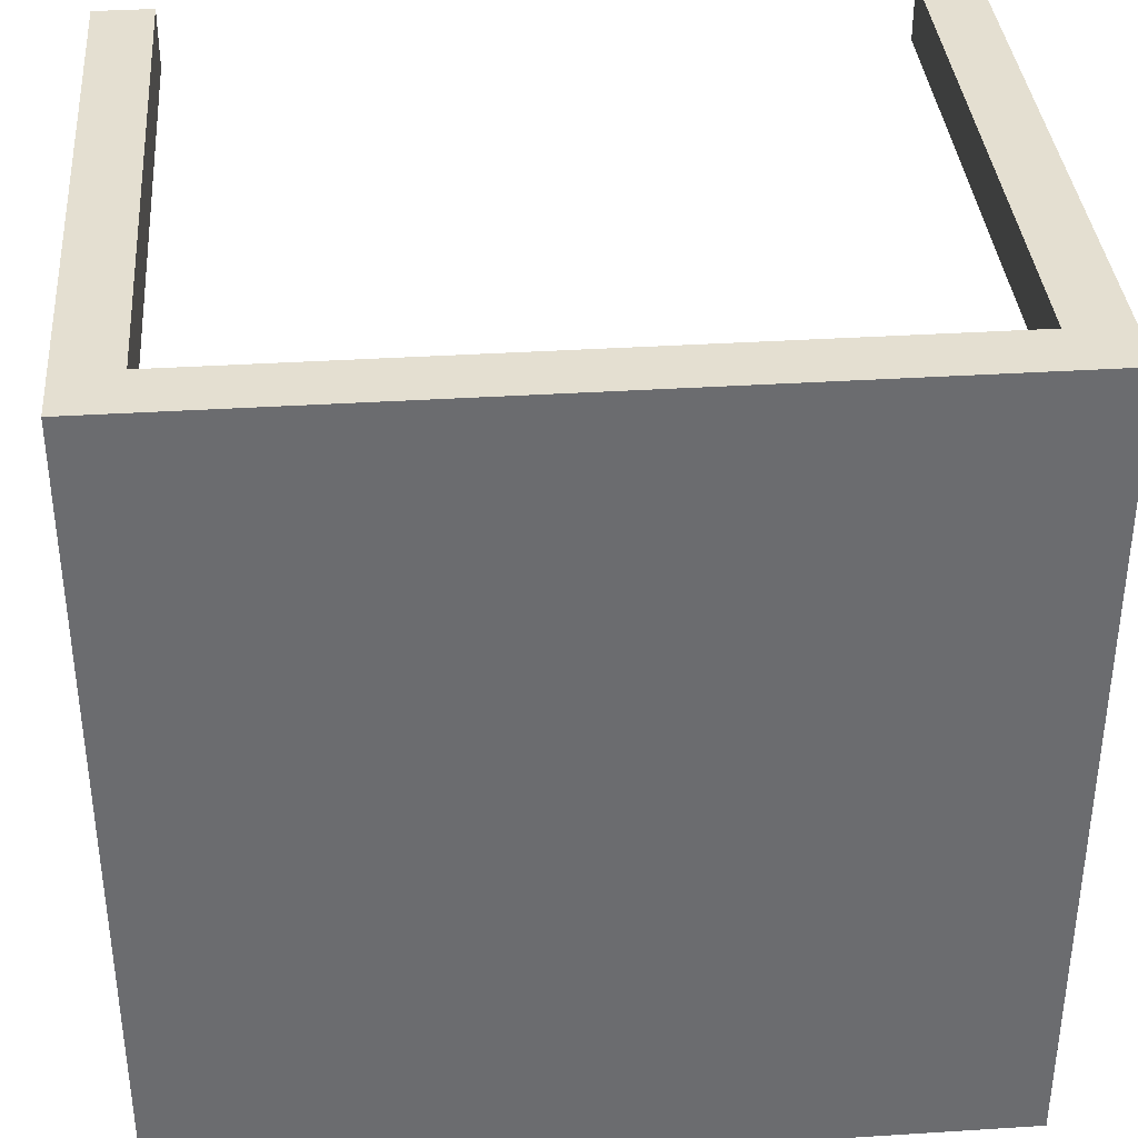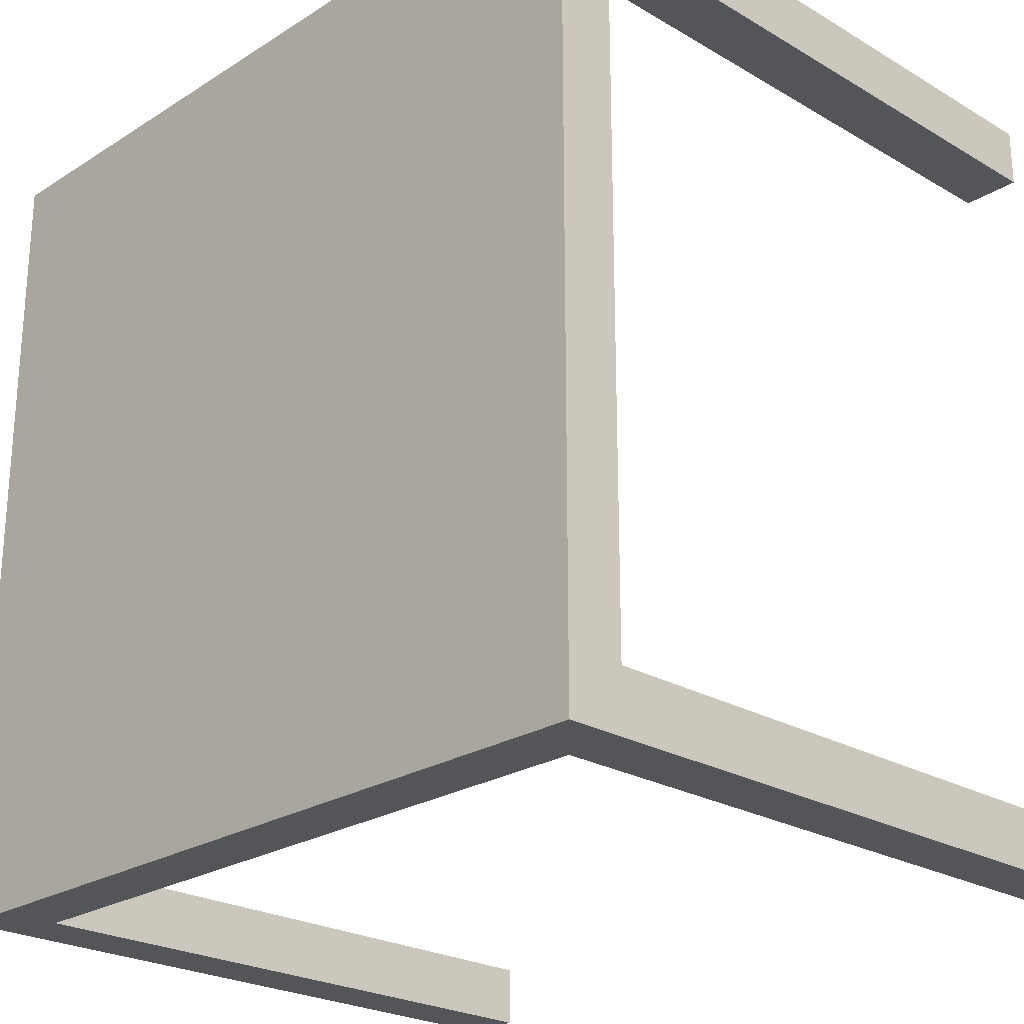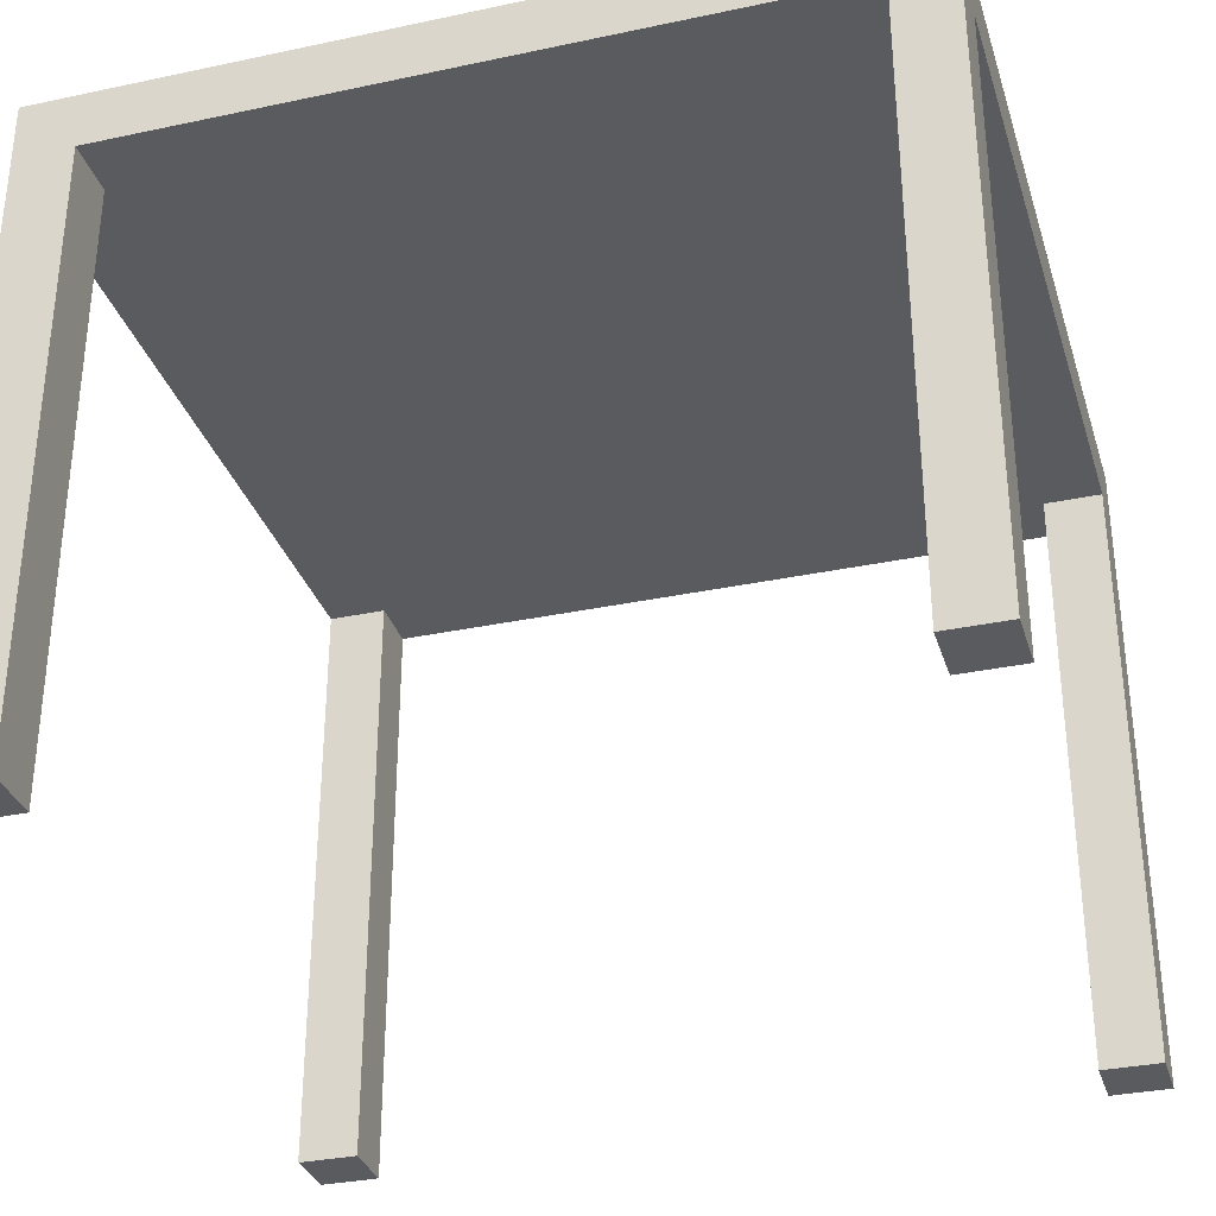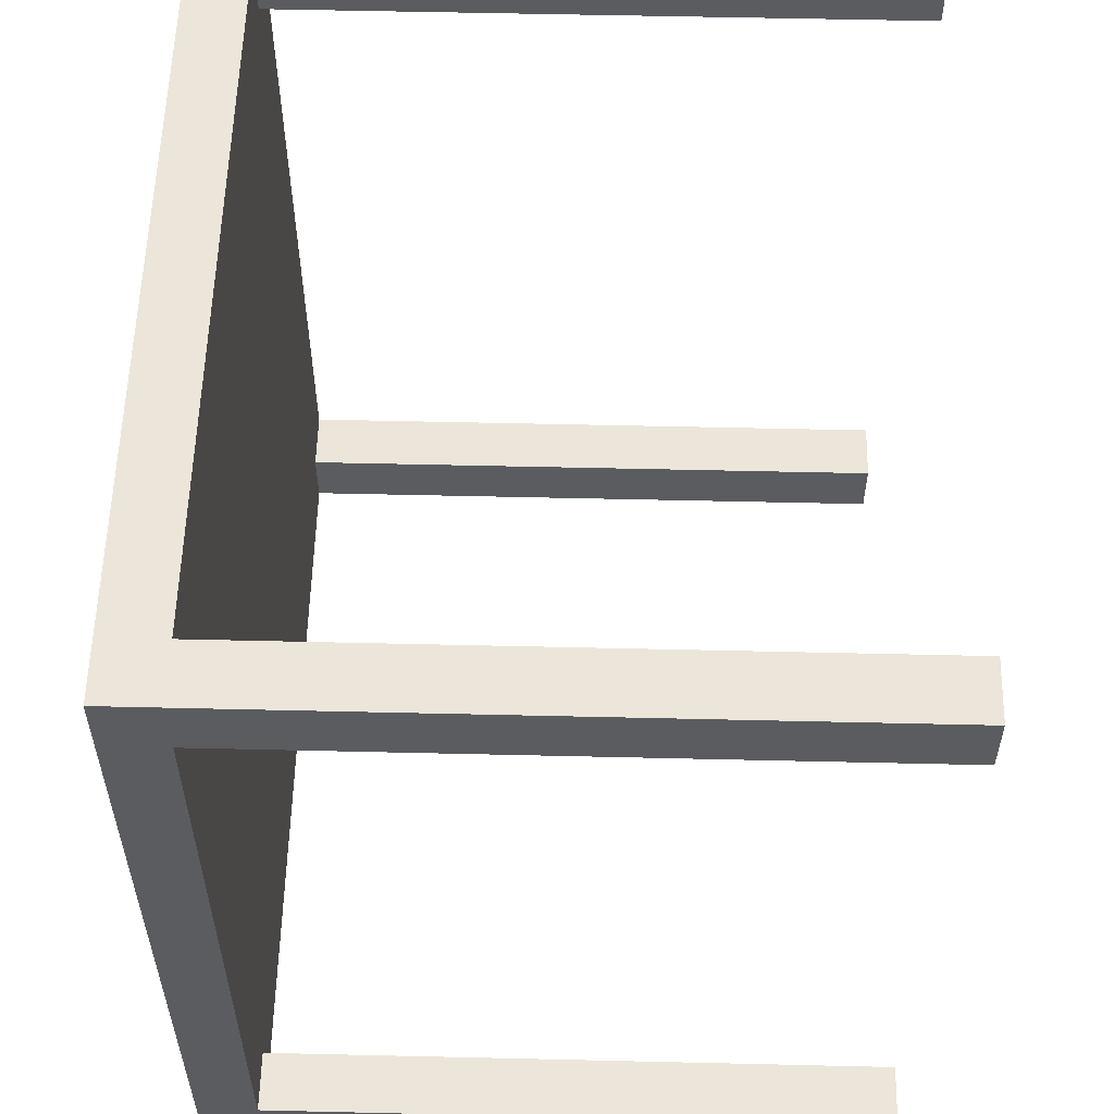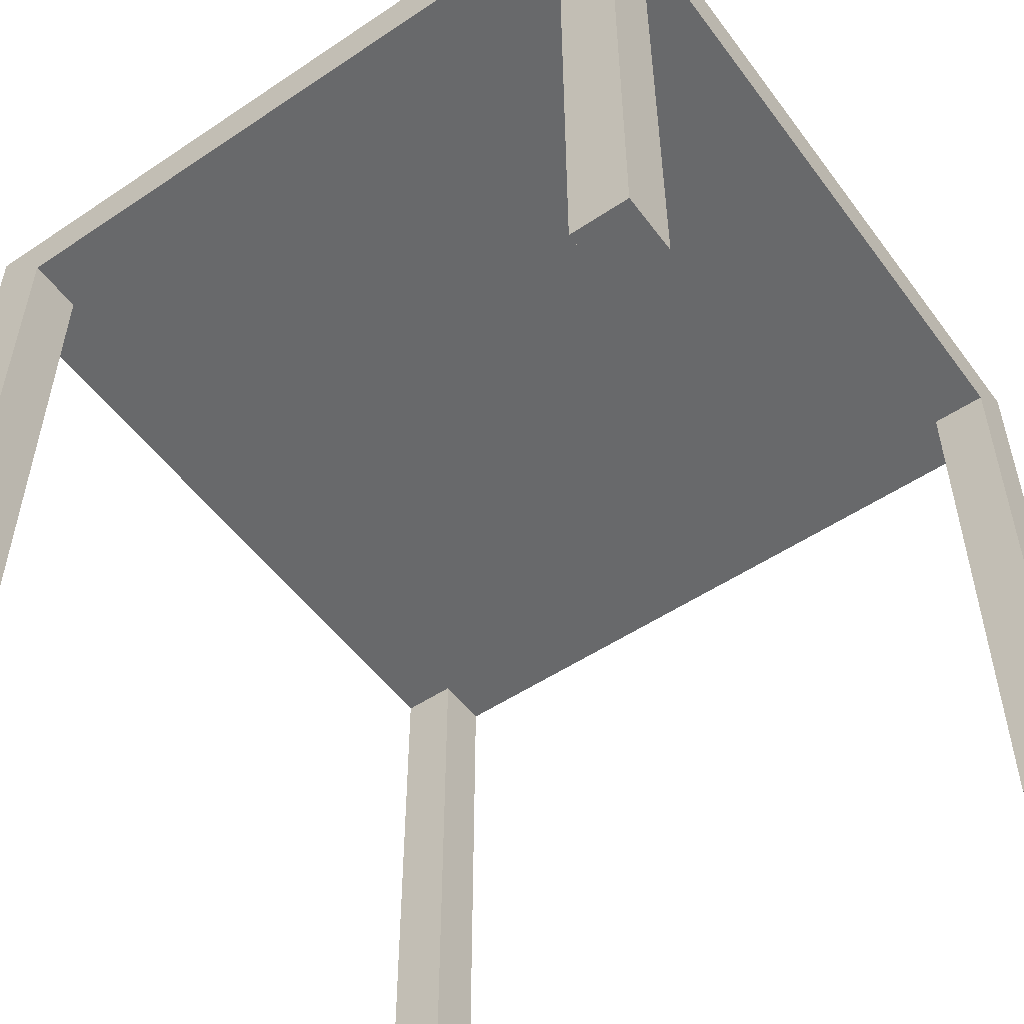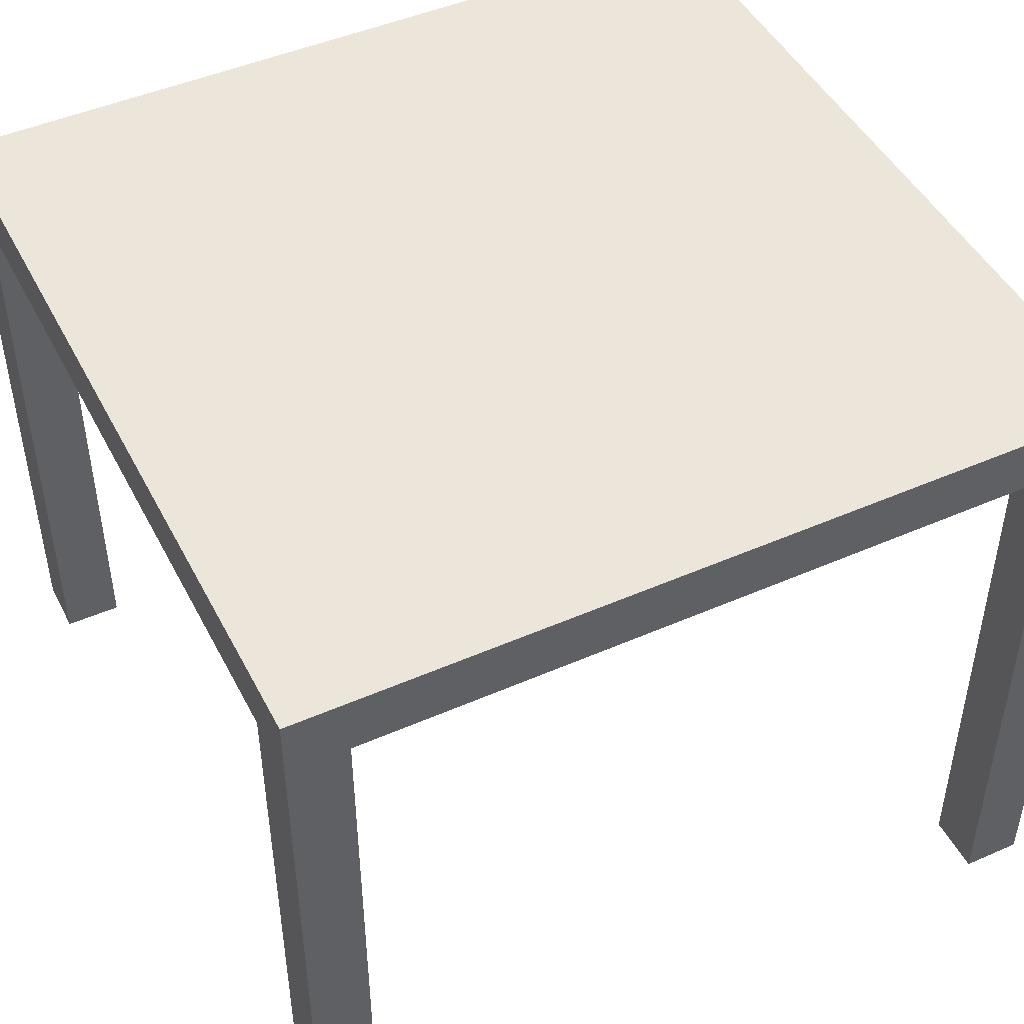
<metadata>
{"format":"obj","ext":"obj","renderer":"f3d","projection":"perspective","resolution":1024,"background":"white","views":[{"elev":36.6,"azim":175.3,"up":"+Z"},{"elev":-24.2,"azim":-134.0,"up":"+Z"},{"elev":-32.7,"azim":-73.6,"up":"+Y"},{"elev":56.5,"azim":-88.6,"up":"+Z"},{"elev":-52.6,"azim":-144.3,"up":"+Y"},{"elev":47.0,"azim":-26.4,"up":"+Y"}]}
</metadata>
<code>
g Mesh1 Group1 Model
v 9.059 0 -40.45
v 7.503 0 -38.88
v 7.503 0 -40.45
f 1 2 3
v 9.059 0 -38.88
f 2 1 4
v 9.059 16.16 -38.88
f 1 5 4
v 9.059 16.16 -40.45
f 5 1 6
v 7.503 17.72 -40.45
f 1 7 6
f 7 1 3
f 2 7 3
v 7.503 16.16 -38.88
f 8 7 2
v 7.503 16.16 -20.35
f 9 7 8
v 7.503 17.72 -18.8
f 9 10 7
v 7.503 0 -18.8
f 10 9 11
v 7.503 0 -20.35
f 12 11 9
v 9.059 0 -20.35
f 13 11 12
v 9.059 0 -18.8
f 11 13 14
v 9.059 16.16 -18.8
f 13 15 14
v 9.059 16.16 -20.35
f 15 13 16
f 13 9 16
f 9 13 12
f 9 5 16
f 5 9 8
f 2 5 8
f 5 2 4
v 27.6 16.16 -40.45
f 5 17 16
f 17 5 6
f 6 7 17
v 29.16 17.72 -40.45
f 18 17 7
v 29.16 0 -40.45
f 19 17 18
v 27.6 0 -40.45
f 17 19 20
v 27.6 0 -38.88
f 19 21 20
v 29.16 0 -38.88
f 21 19 22
v 29.16 16.16 -38.88
f 19 23 22
f 18 23 19
v 29.16 16.16 -20.35
f 18 24 23
v 29.16 17.72 -18.8
f 25 24 18
v 29.16 0 -20.35
f 25 26 24
v 29.16 0 -18.8
f 26 25 27
v 27.6 0 -18.8
f 25 28 27
v 27.6 16.16 -18.8
f 28 25 29
f 29 25 15
f 10 15 25
f 11 15 10
f 15 11 14
f 25 7 10
f 7 25 18
f 15 17 29
f 16 17 15
v 27.6 16.16 -38.88
f 29 17 30
f 17 21 30
f 21 17 20
f 21 23 30
f 23 21 22
v 27.6 16.16 -20.35
f 23 31 30
f 31 23 24
f 26 31 24
v 27.6 0 -20.35
f 31 26 32
f 26 28 32
f 28 26 27
f 28 31 32
f 31 28 29
f 29 30 31

</code>
